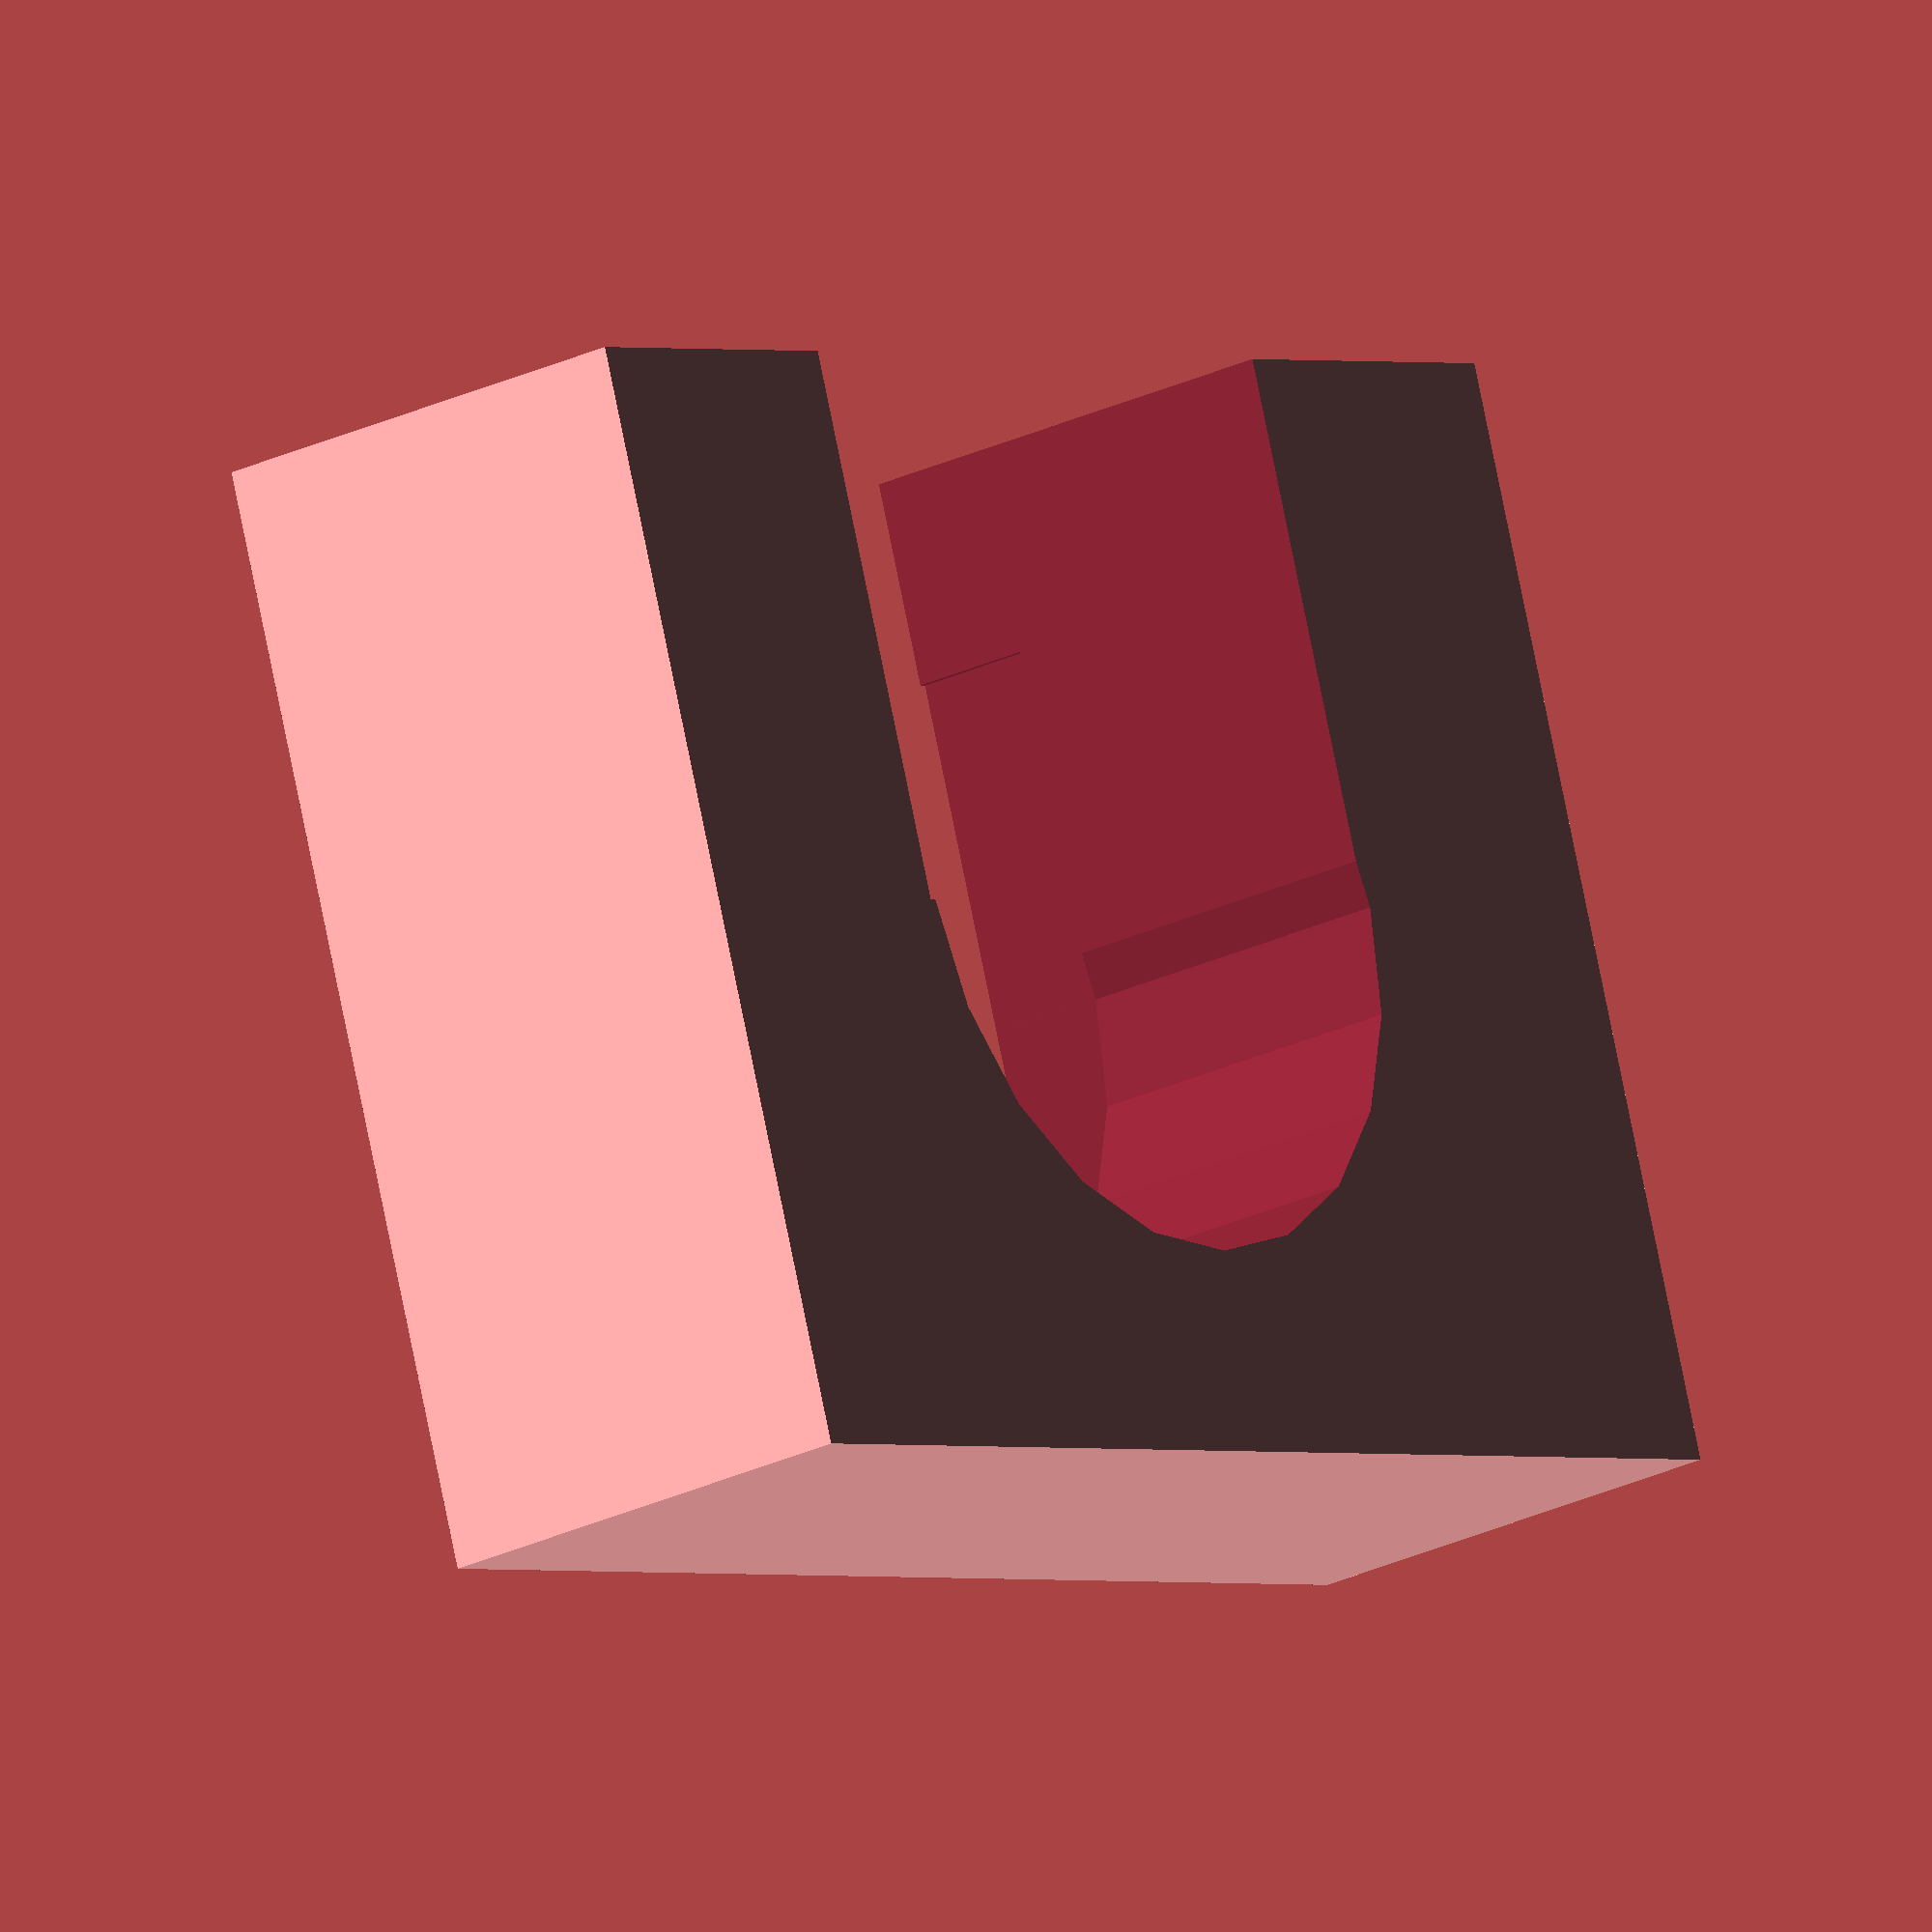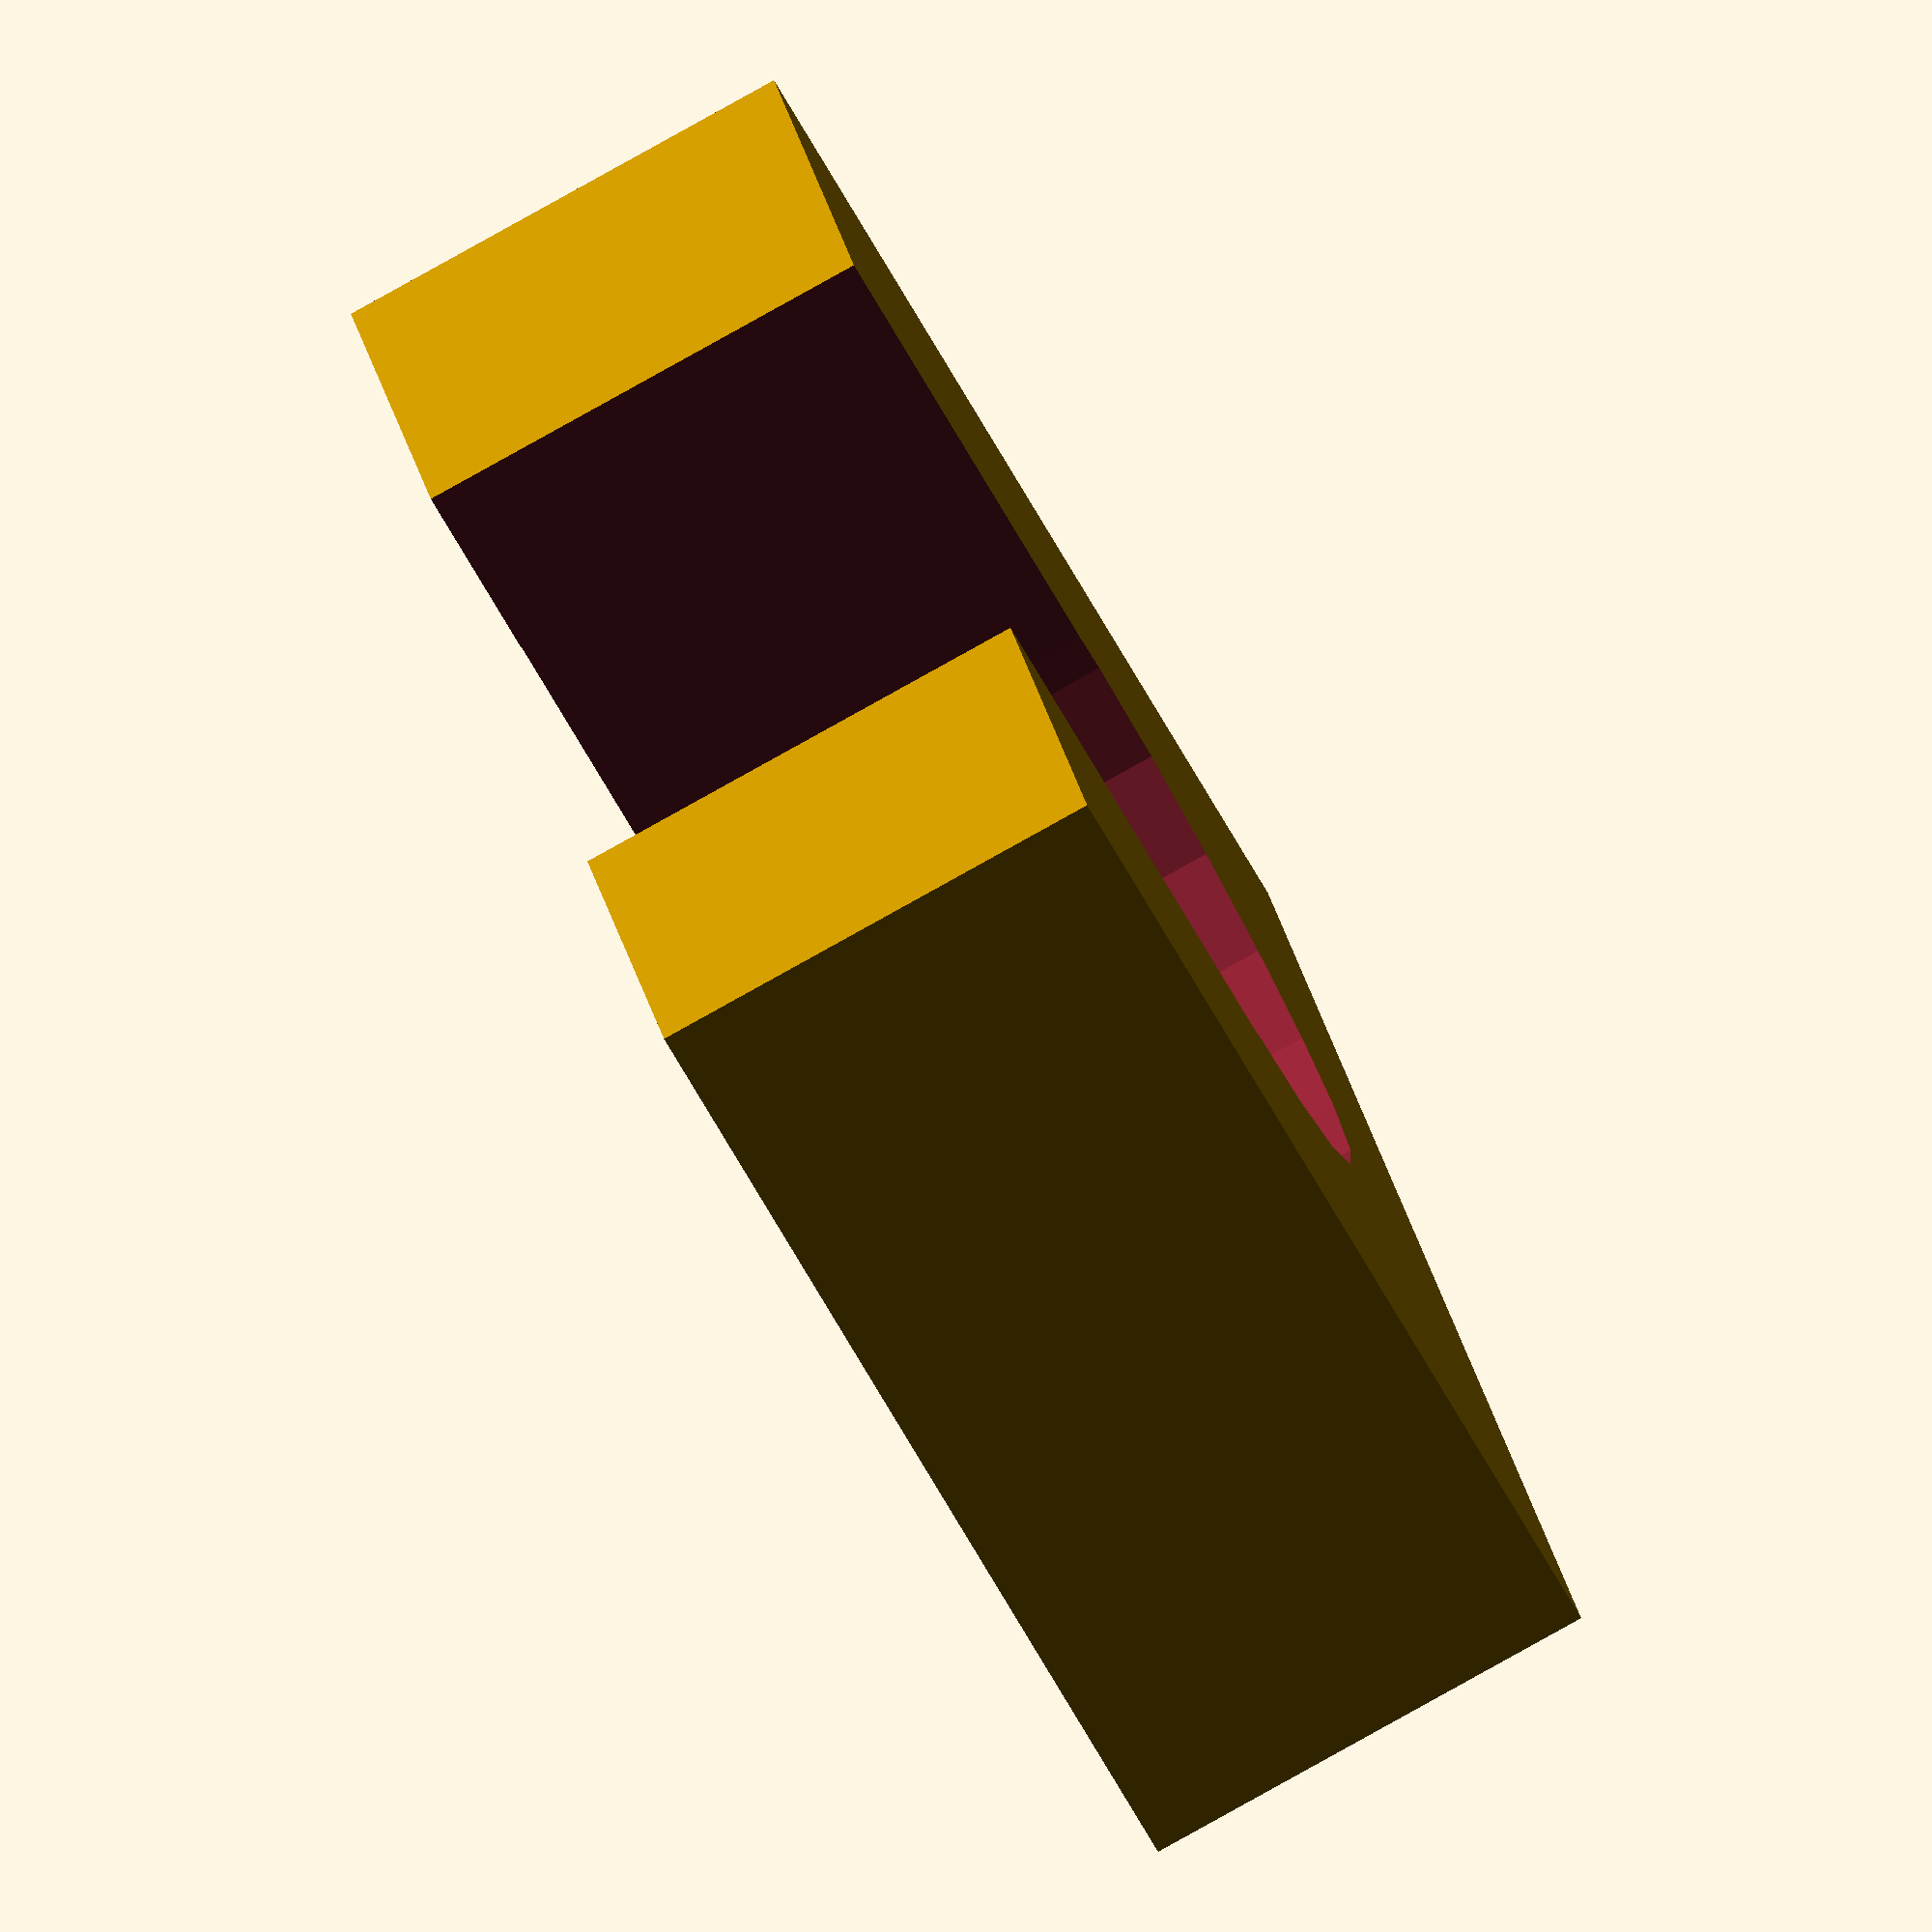
<openscad>
barrelSocketMount();
module barrelSocketMount(x=0,y=0,z=0,diameter=9.5,height=15,thickness=3.2){
    translate([x-2*thickness,y,z])  //align front with y axis and apply offsets
    difference(){
        translate([thickness+.1,0,0])
        cube([thickness*2,diameter*2,height],center=true);  //cutout to top
        union(){   //adaptor shape
            translate([0,-(diameter/2+.1),0])    //move cube to centreline
            cube([2*thickness+.2,diameter,diameter]);
            rotate([0,90,0])                // rotate vertical
            cylinder(d=diameter,h=2*thickness+.2,$fn=20);
            cube([thickness+.2*2,diameter,diameter],center=true);
        }
    }
}

</openscad>
<views>
elev=279.7 azim=218.1 roll=168.5 proj=o view=wireframe
elev=232.7 azim=166.0 roll=154.2 proj=o view=solid
</views>
